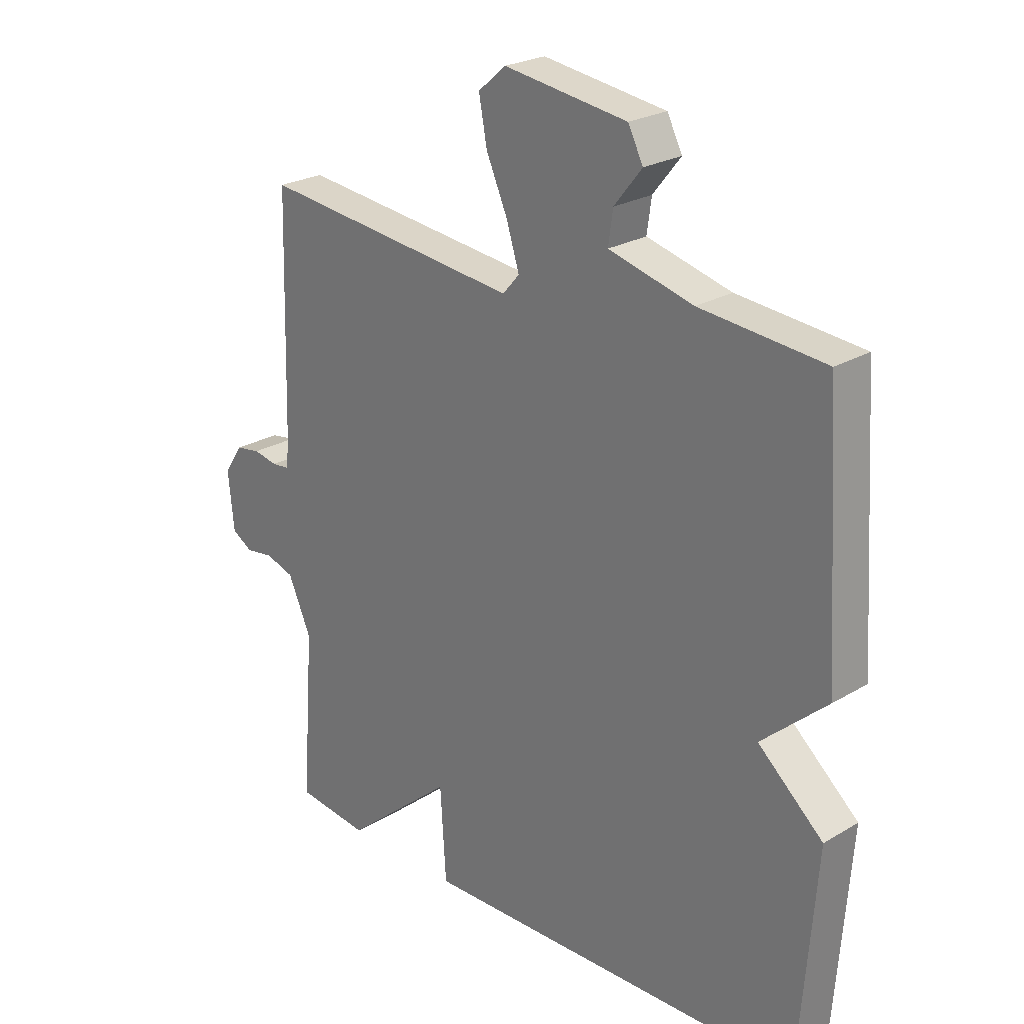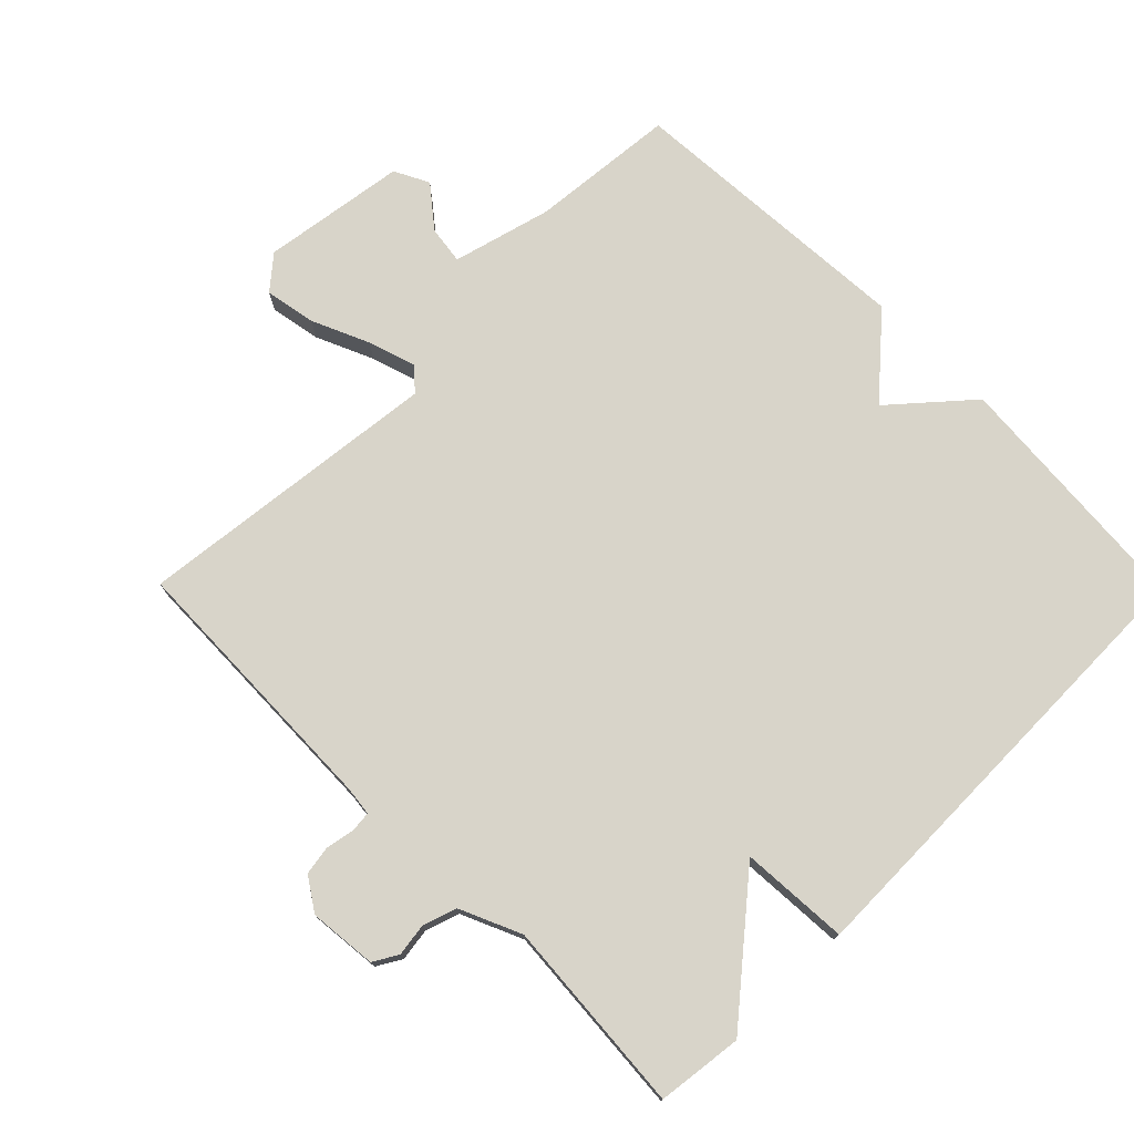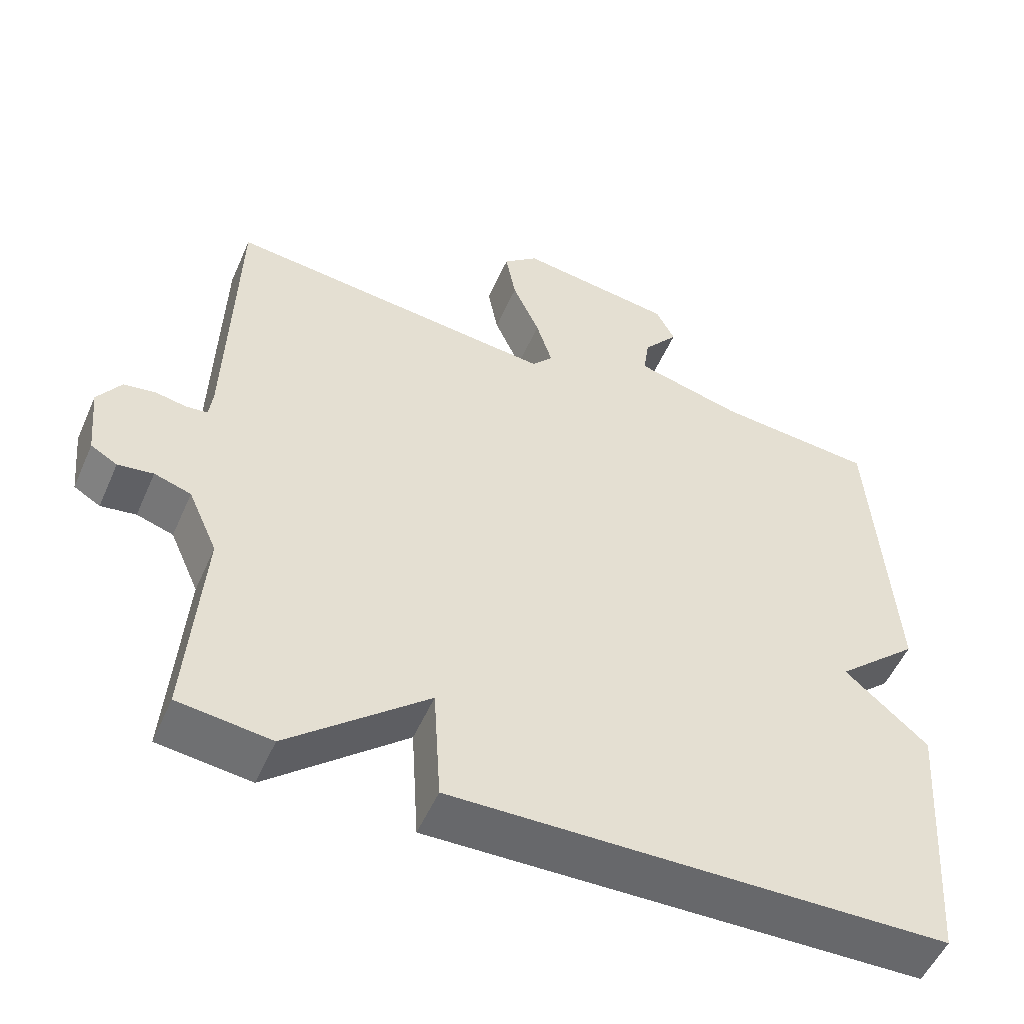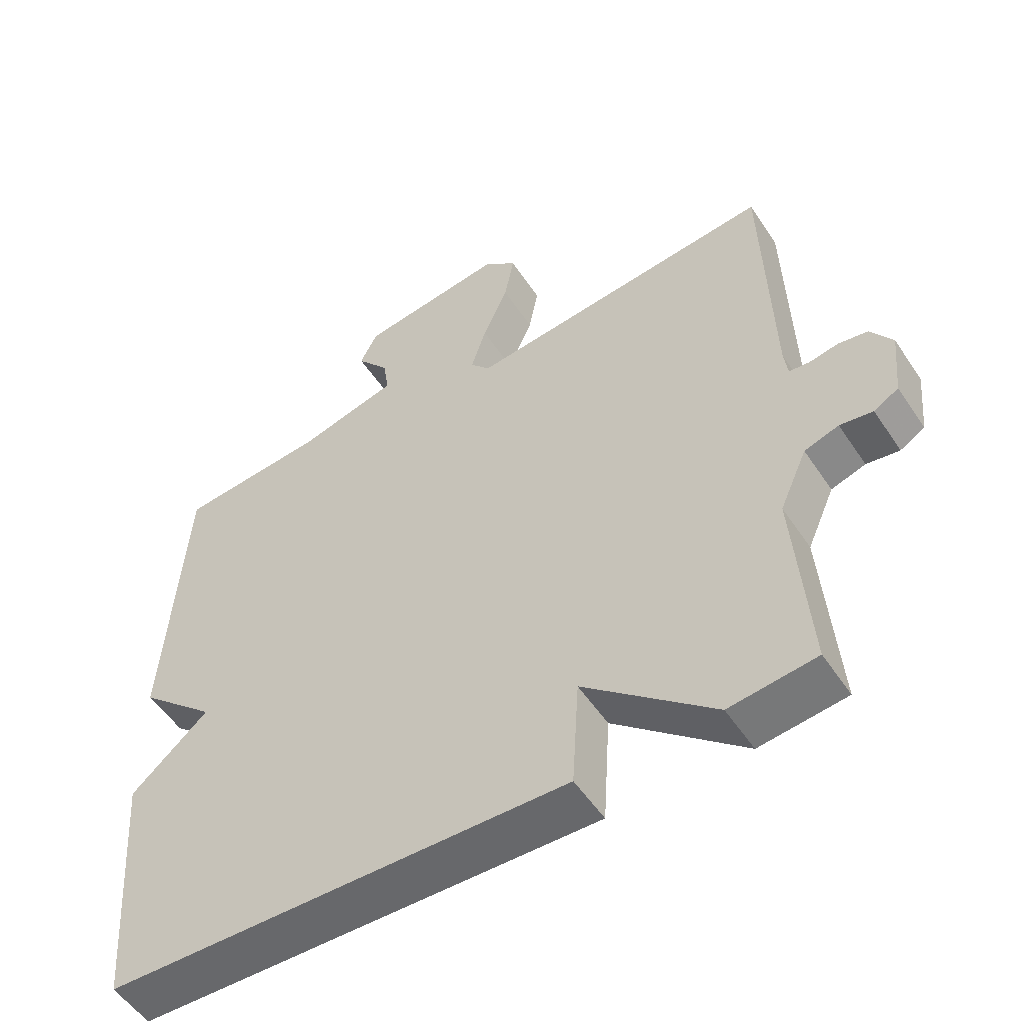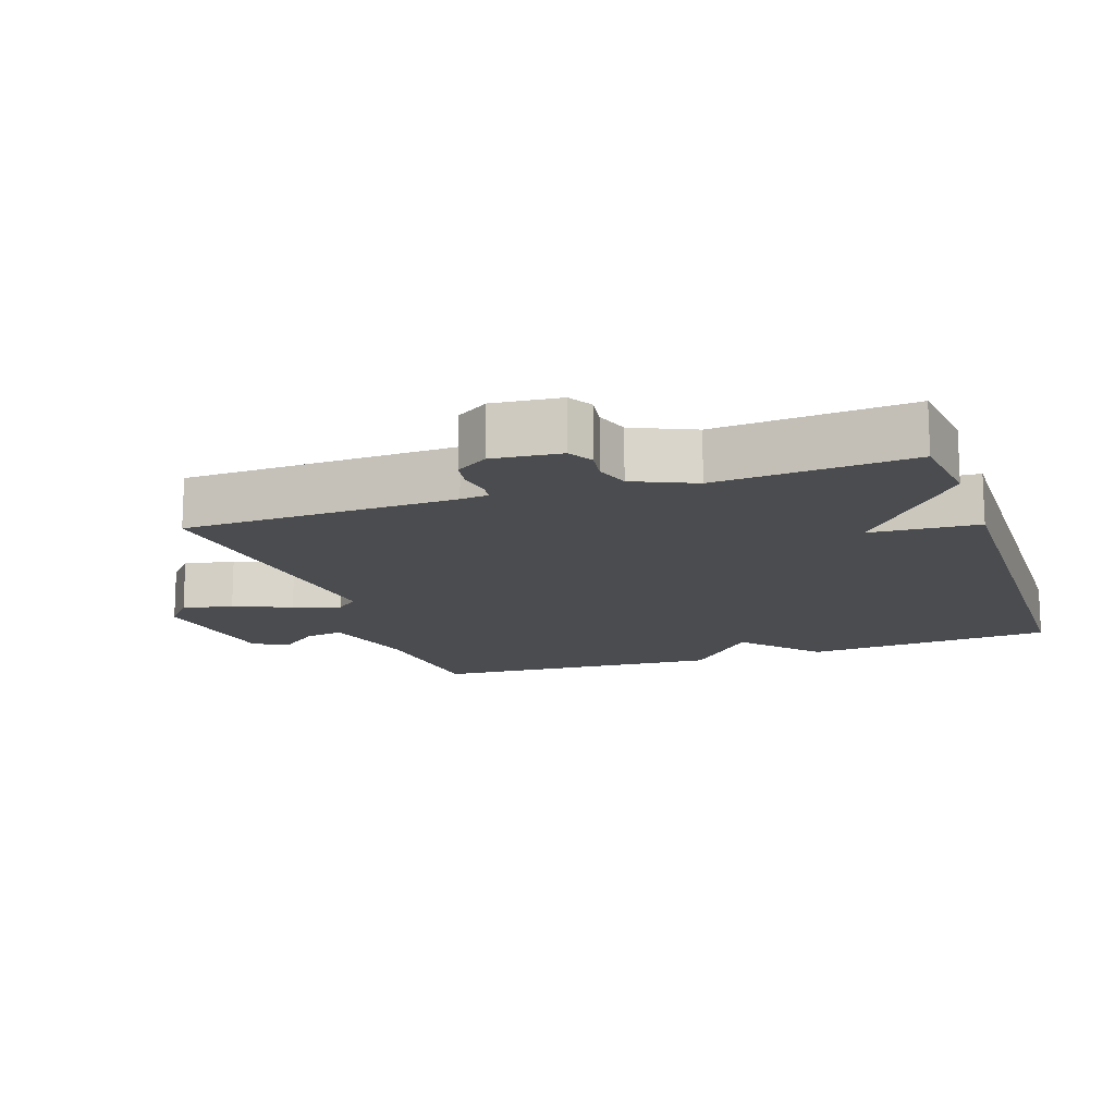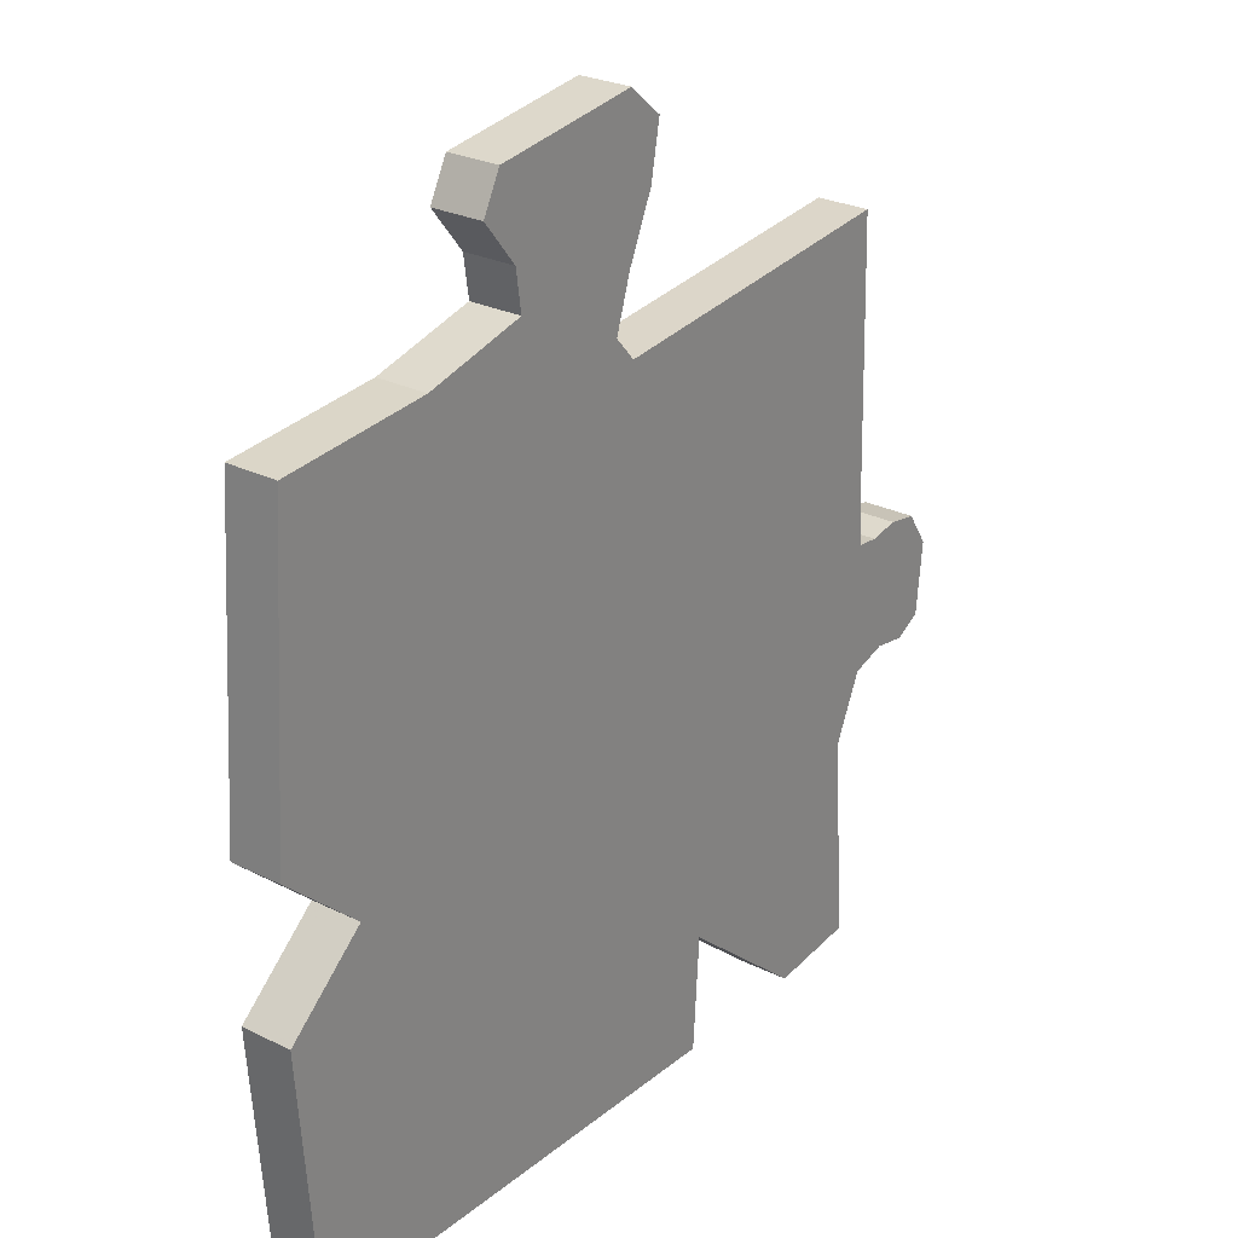
<metadata>
{"format":"obj","ext":"obj","renderer":"f3d","projection":"perspective","resolution":1024,"background":"white","views":[{"elev":24.5,"azim":-134.2,"up":"+Z"},{"elev":75.5,"azim":135.3,"up":"+Y"},{"elev":-52.9,"azim":156.6,"up":"+Z"},{"elev":-53.3,"azim":32.9,"up":"+Z"},{"elev":-14.7,"azim":108.9,"up":"+Y"},{"elev":26.6,"azim":-52.1,"up":"+Z"}]}
</metadata>
<code>
v 0.5 0.07 0.5
v 0.511 0.07 0.099
v 0.516 0.07 0.057
v 0.546 0.07 0.054
v 0.588 0.07 0.062
v 0.631 0.07 0.055
v 0.663 0.07 0.007
v 0.653 0.07 -0.093
v 0.617 0.07 -0.114
v 0.569 0.07 -0.107
v 0.519 0.07 -0.123
v 0.479 0.07 -0.213
v 0.5 0.07 -0.5
v 0.374 0.07 -0.515
v 0.184 0.07 -0.355
v 0.174 0.07 -0.515
v -0.5 0.07 -0.5
v -0.528 0.07 -0.131
v -0.415 0.07 -0.032
v -0.528 0.07 0.069
v -0.5 0.07 0.5
v -0.285 0.07 0.519
v -0.139 0.07 0.557
v -0.147 0.07 0.613
v -0.195 0.07 0.673
v -0.169 0.07 0.724
v 0.044 0.07 0.754
v 0.092 0.07 0.713
v 0.078 0.07 0.638
v 0.041 0.07 0.554
v 0.019 0.07 0.484
v 0.048 0.07 0.451
v 0.5 0 0.5
v 0.511 0 0.099
v 0.516 0 0.057
v 0.546 0 0.054
v 0.588 0 0.062
v 0.631 0 0.055
v 0.663 0 0.007
v 0.653 0 -0.093
v 0.617 0 -0.114
v 0.569 0 -0.107
v 0.519 0 -0.123
v 0.479 0 -0.213
v 0.5 0 -0.5
v 0.374 0 -0.515
v 0.184 0 -0.355
v 0.174 0 -0.515
v -0.5 0 -0.5
v -0.528 0 -0.131
v -0.415 0 -0.032
v -0.528 0 0.069
v -0.5 0 0.5
v -0.285 0 0.519
v -0.139 0 0.557
v -0.147 0 0.613
v -0.195 0 0.673
v -0.169 0 0.724
v 0.044 0 0.754
v 0.092 0 0.713
v 0.078 0 0.638
v 0.041 0 0.554
v 0.019 0 0.484
v 0.048 0 0.451
f 28 29 30
f 27 28 30
f 26 27 30
f 25 26 30
f 24 25 30
f 23 24 30 31
f 22 23 31 32
f 21 22 32
f 20 21 32
f 19 20 32
f 17 18 19
f 16 17 19
f 15 16 19
f 12 13 14 15
f 15 19 32
f 12 15 32
f 11 12 32
f 8 9 10
f 7 8 10
f 6 7 10
f 5 6 10
f 4 5 10
f 3 4 10 11
f 2 3 11 32
f 1 2 32
f 62 61 60
f 62 60 59
f 62 59 58
f 62 58 57
f 62 57 56
f 63 62 56 55
f 64 63 55 54
f 64 54 53
f 64 53 52
f 64 52 51
f 51 50 49
f 51 49 48
f 51 48 47
f 47 46 45 44
f 64 51 47
f 64 47 44
f 64 44 43
f 42 41 40
f 42 40 39
f 42 39 38
f 42 38 37
f 42 37 36
f 43 42 36 35
f 64 43 35 34
f 64 34 33
f 1 33 34 2
f 2 34 35 3
f 3 35 36 4
f 4 36 37 5
f 5 37 38 6
f 6 38 39 7
f 7 39 40 8
f 8 40 41 9
f 9 41 42 10
f 10 42 43 11
f 11 43 44 12
f 12 44 45 13
f 13 45 46 14
f 14 46 47 15
f 15 47 48 16
f 16 48 49 17
f 17 49 50 18
f 18 50 51 19
f 19 51 52 20
f 20 52 53 21
f 21 53 54 22
f 22 54 55 23
f 23 55 56 24
f 24 56 57 25
f 25 57 58 26
f 26 58 59 27
f 27 59 60 28
f 28 60 61 29
f 29 61 62 30
f 30 62 63 31
f 31 63 64 32
f 32 64 33 1

</code>
